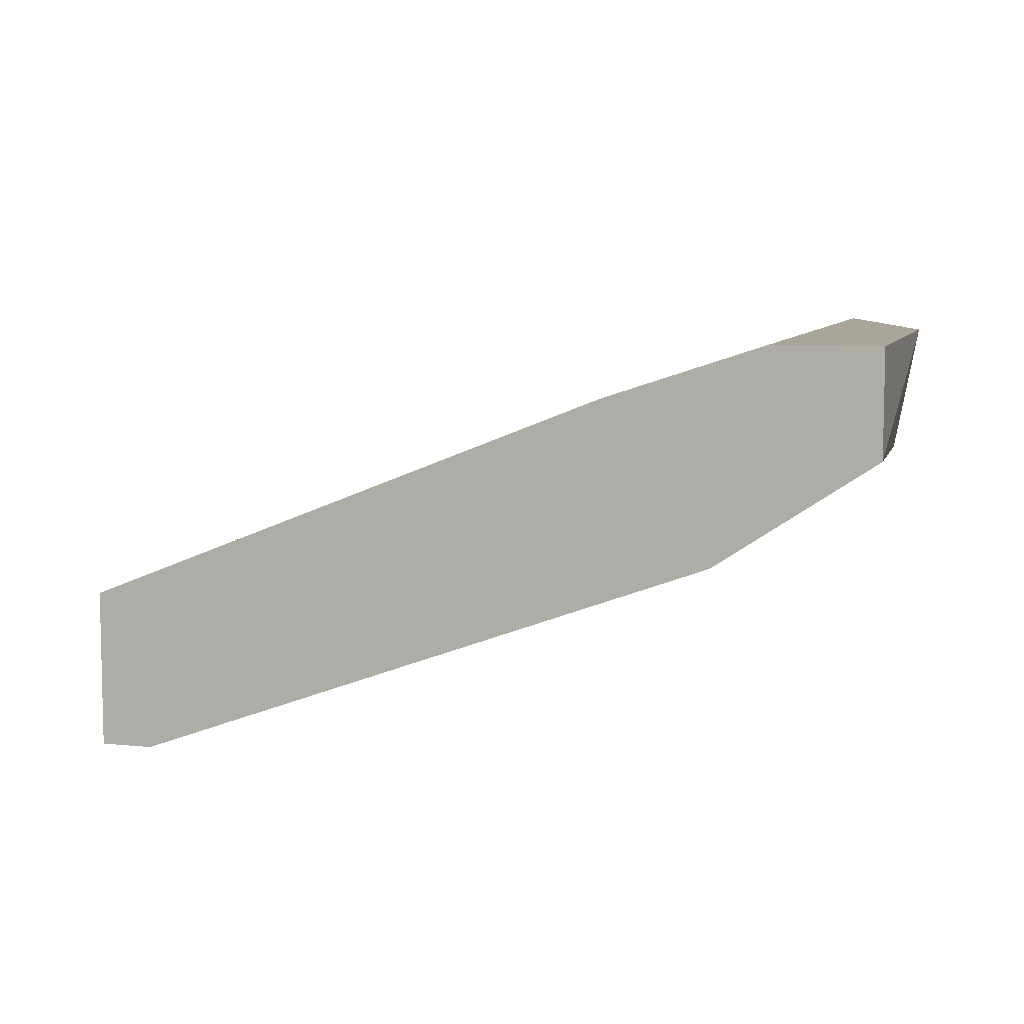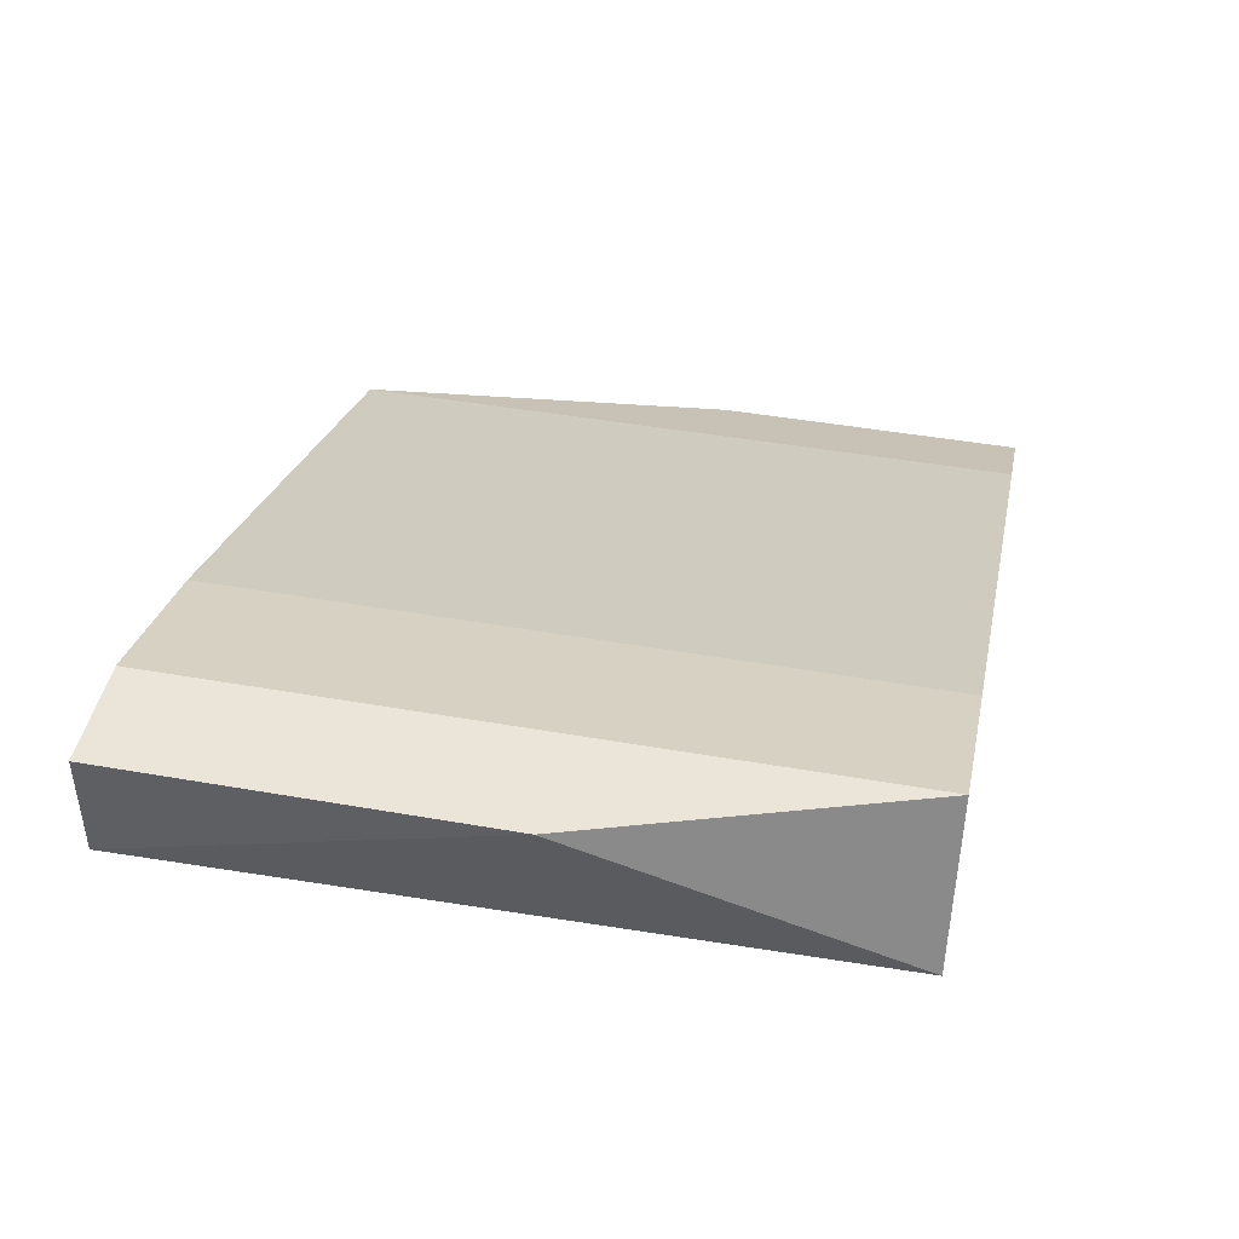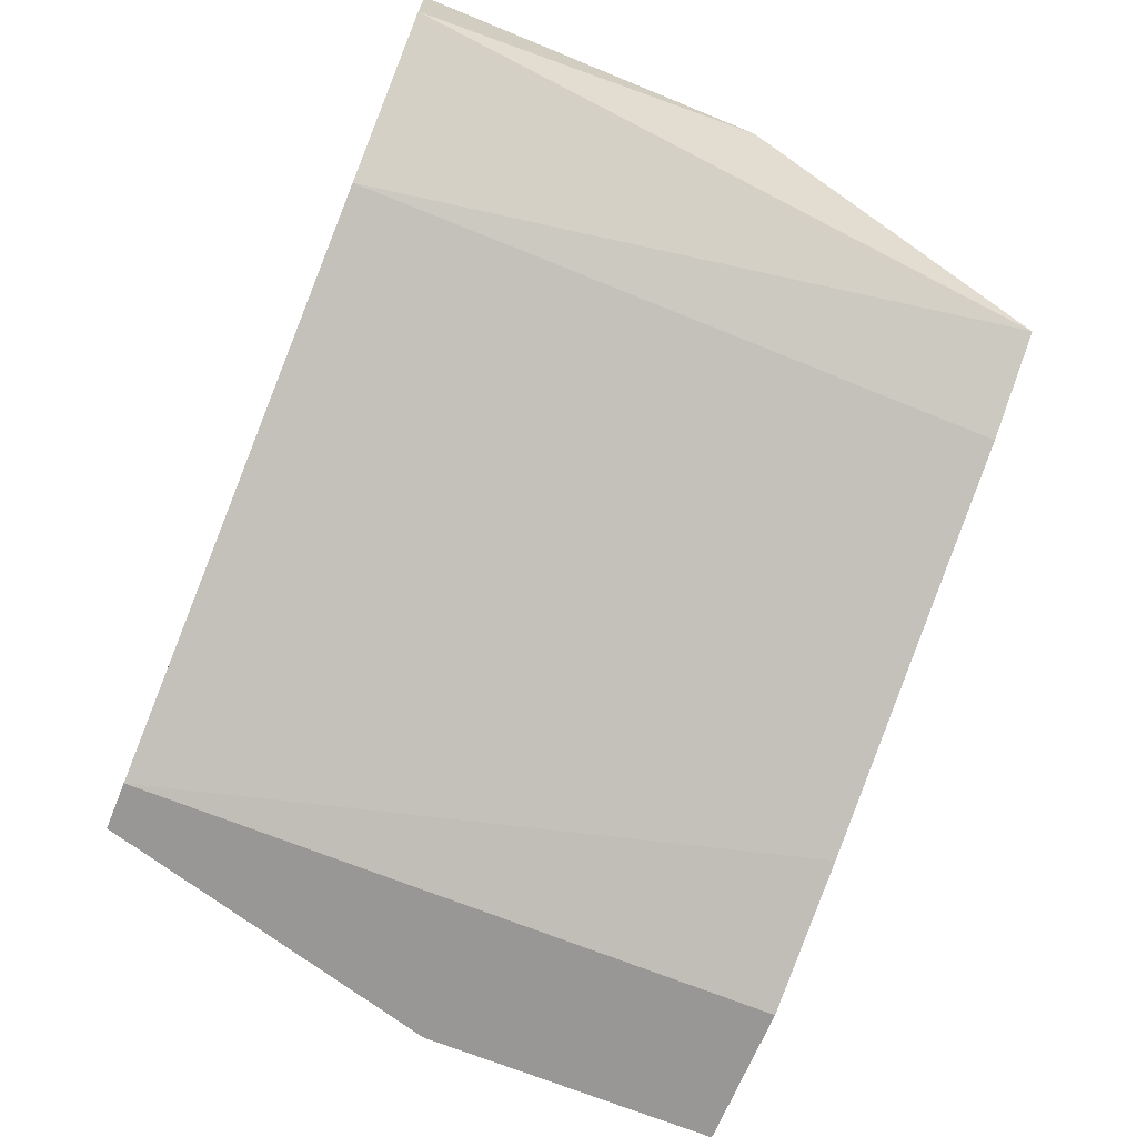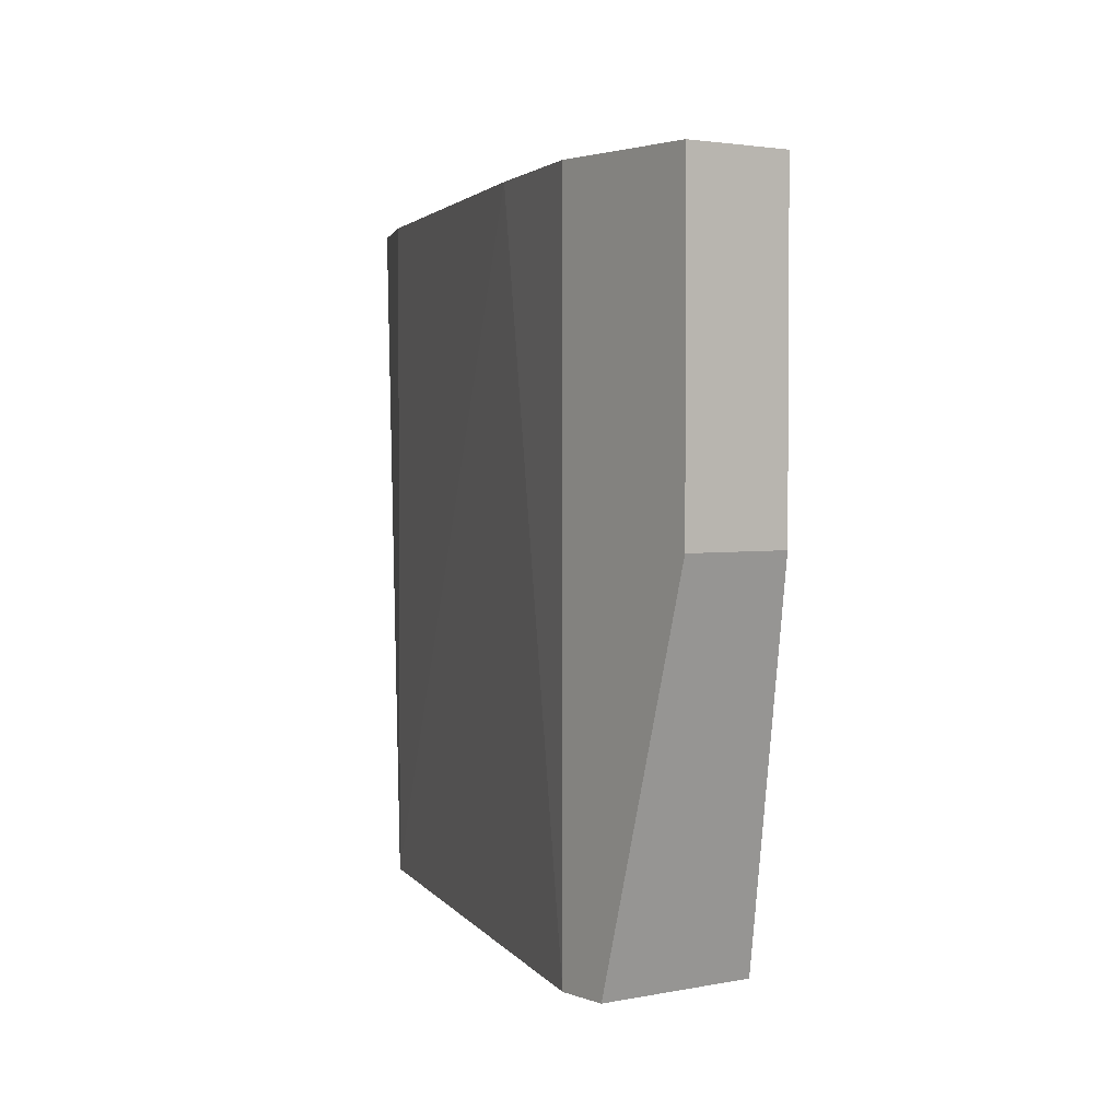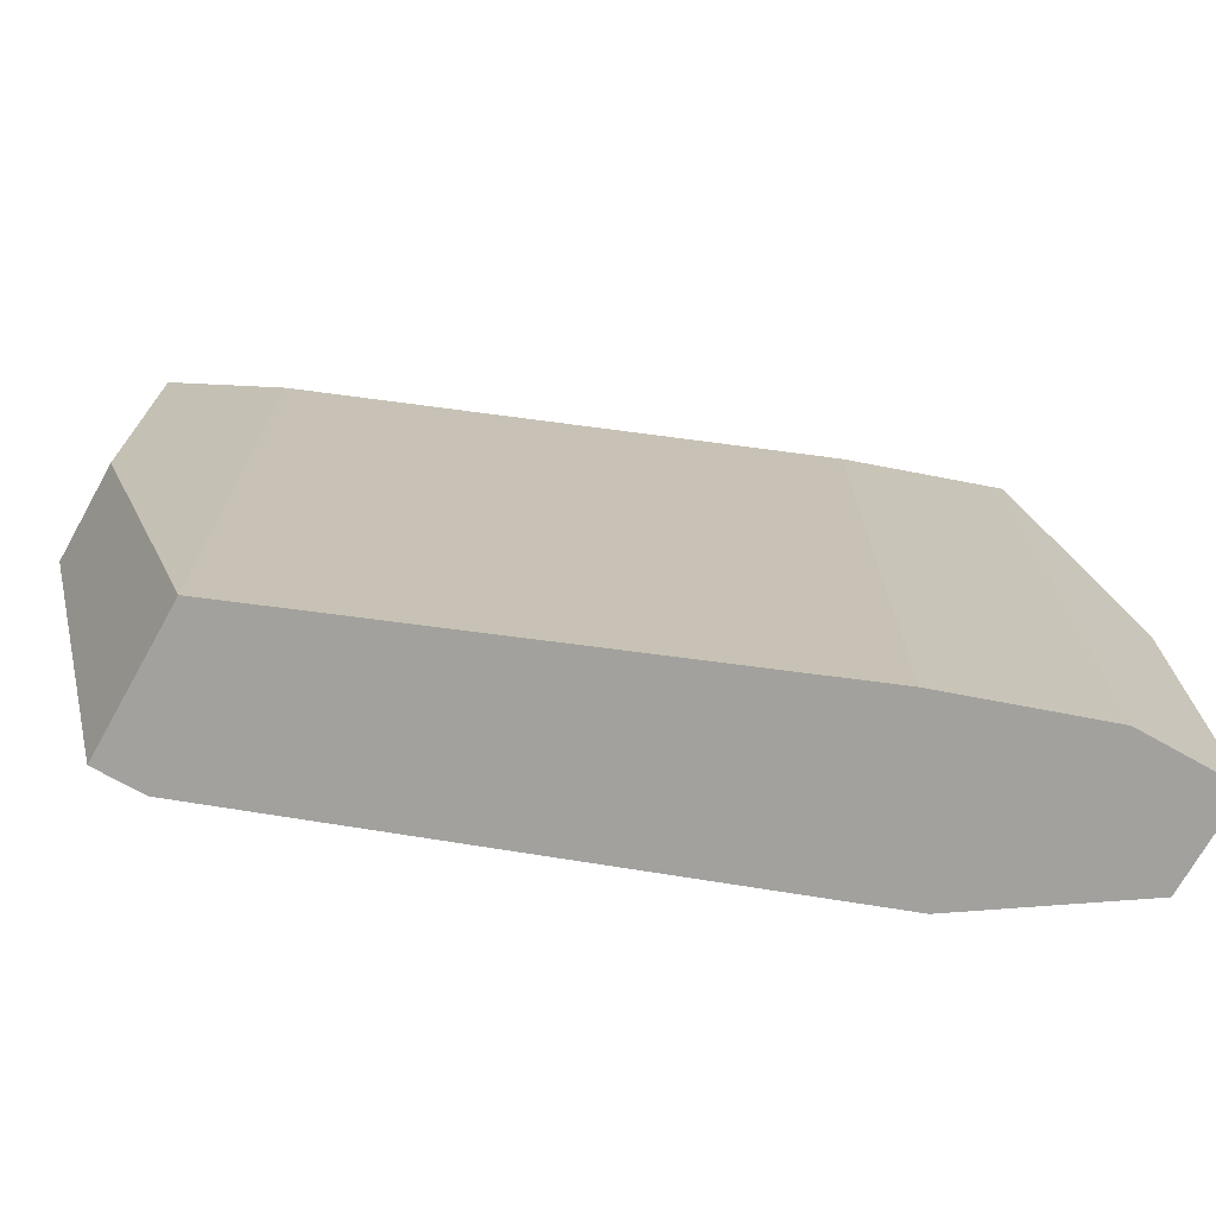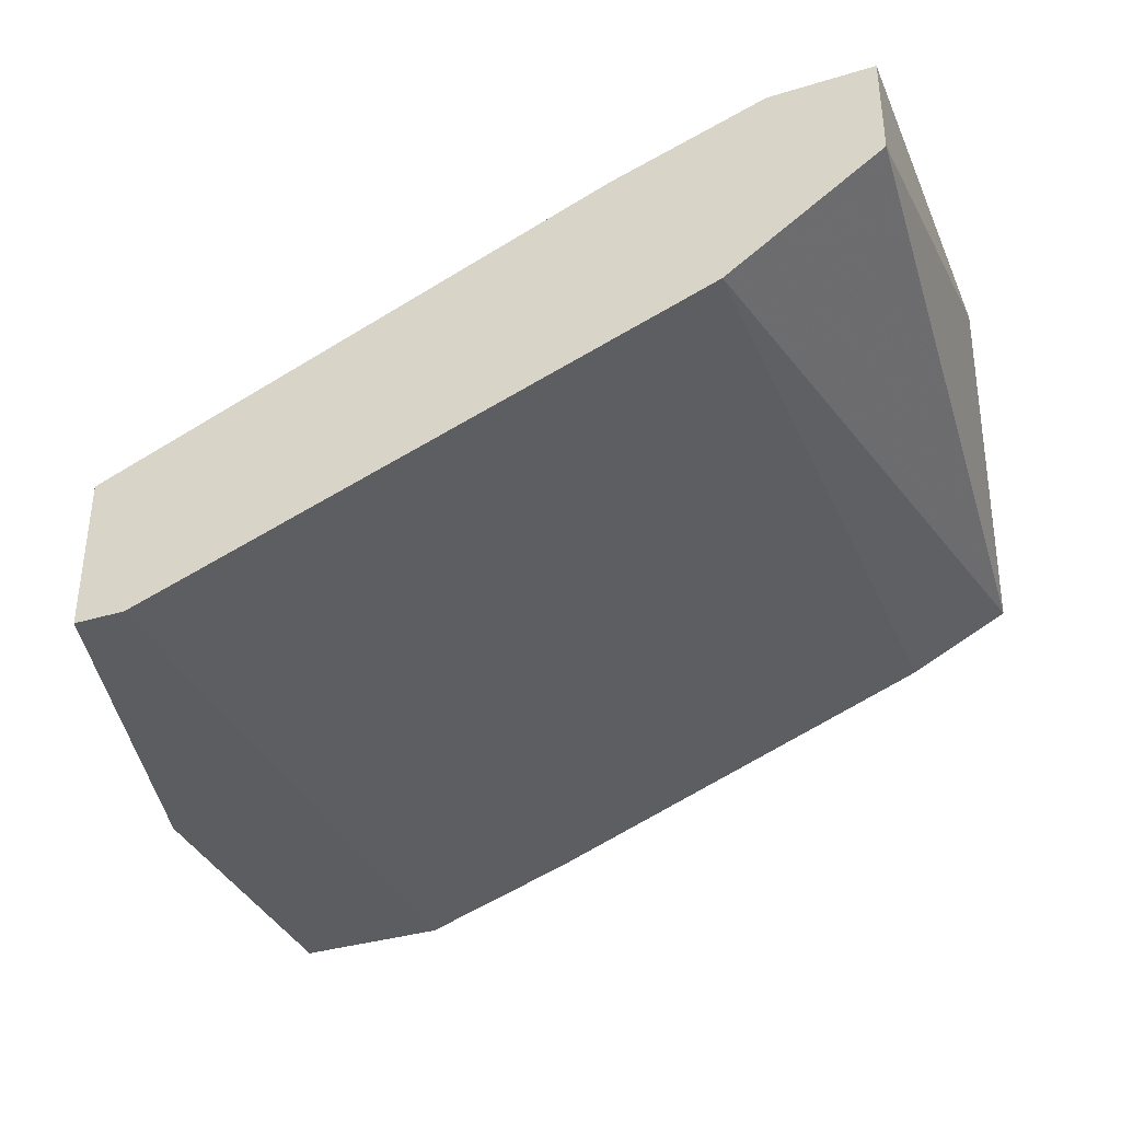
<metadata>
{"format":"obj","ext":"obj","renderer":"f3d","projection":"perspective","resolution":1024,"background":"white","views":[{"elev":7.5,"azim":-164.2,"up":"+Y"},{"elev":44.6,"azim":-78.4,"up":"+Y"},{"elev":-68.3,"azim":-112.3,"up":"+Y"},{"elev":2.5,"azim":53.6,"up":"+Z"},{"elev":-72.0,"azim":150.7,"up":"+Z"},{"elev":-36.0,"azim":-158.4,"up":"+Y"}]}
</metadata>
<code>
v -0.02847 -0.0059 -0.04408
v -0.02104 -0.007136 -0.05151
v -0.02104 -0.007136 -0.04408
v -0.02104 -0.004663 -0.05151
v -0.02104 -0.004663 -0.04408
v -0.04206 0.000284 -0.06016
v -0.04206 0.002757 -0.06016
v -0.04206 0.002757 -0.05151
v -0.03959 0.002757 -0.06016
v -0.03959 0.002757 -0.04408
v -0.04083 -0.000953 -0.04408
v -0.02352 -0.003425 -0.06016
v -0.02352 -0.007136 -0.06016
v -0.02476 -0.007136 -0.06016
v -0.02476 -0.007136 -0.04408
v -0.03835 -0.002189 -0.06016
v -0.03588 0.001521 -0.06016
v -0.02352 -0.003425 -0.04408
v -0.03835 -0.002189 -0.04408
v -0.03588 0.001521 -0.04408
f 12 2 13
f 6 7 14
f 11 3 18
f 14 7 12
f 11 18 10
f 3 11 15
f 14 3 15
f 11 6 16
f 6 14 16
f 12 7 17
f 18 12 17
f 7 6 8
f 6 11 8
f 10 7 8
f 11 10 8
f 3 14 2
f 4 3 2
f 12 4 2
f 15 11 1
f 14 15 1
f 16 14 1
f 7 10 9
f 17 7 9
f 10 17 9
f 11 16 19
f 1 11 19
f 16 1 19
f 10 18 20
f 18 17 20
f 17 10 20
f 18 3 5
f 12 18 5
f 3 4 5
f 4 12 5
f 14 12 13
f 2 14 13

</code>
